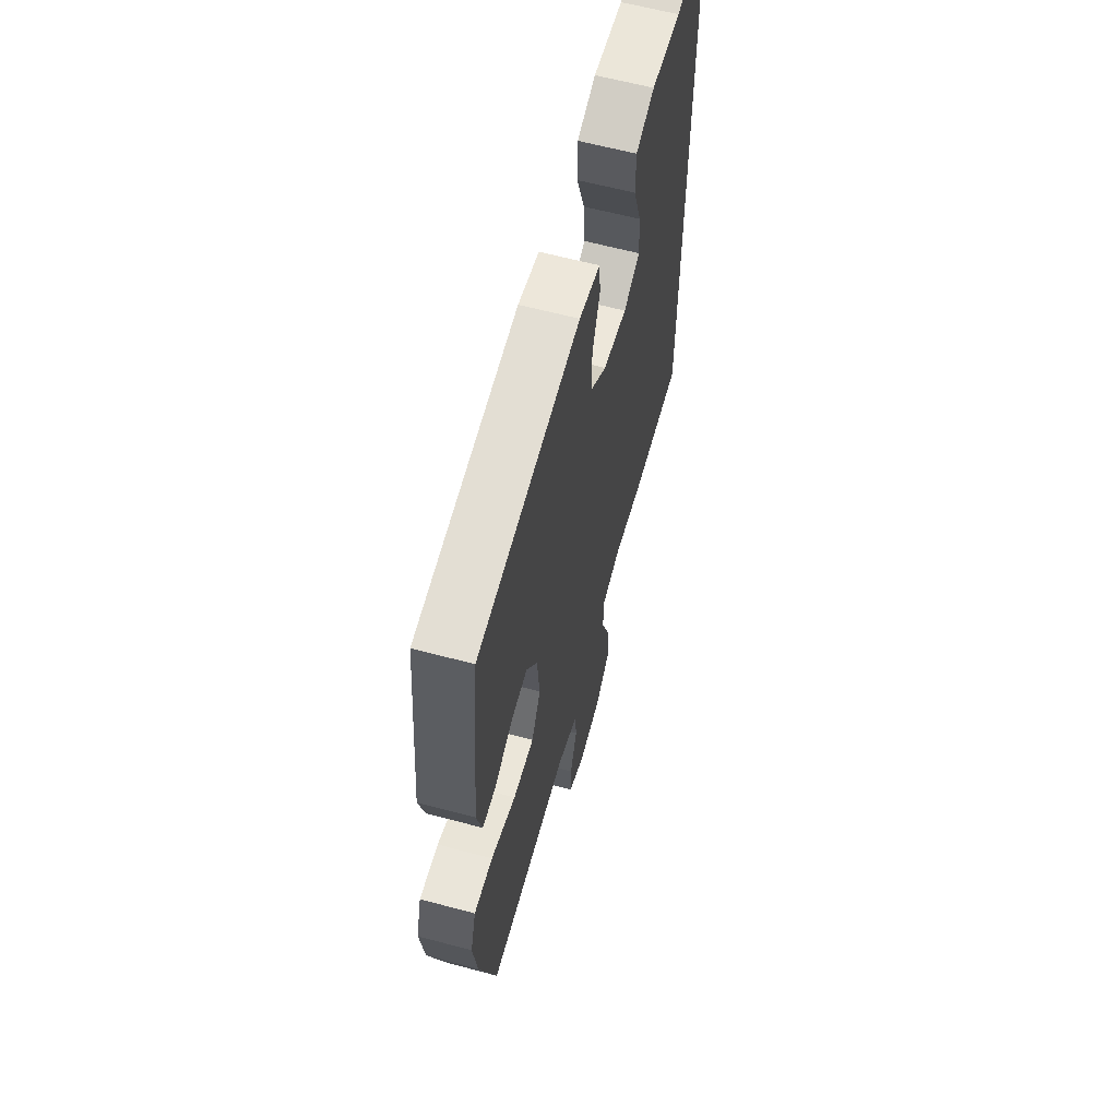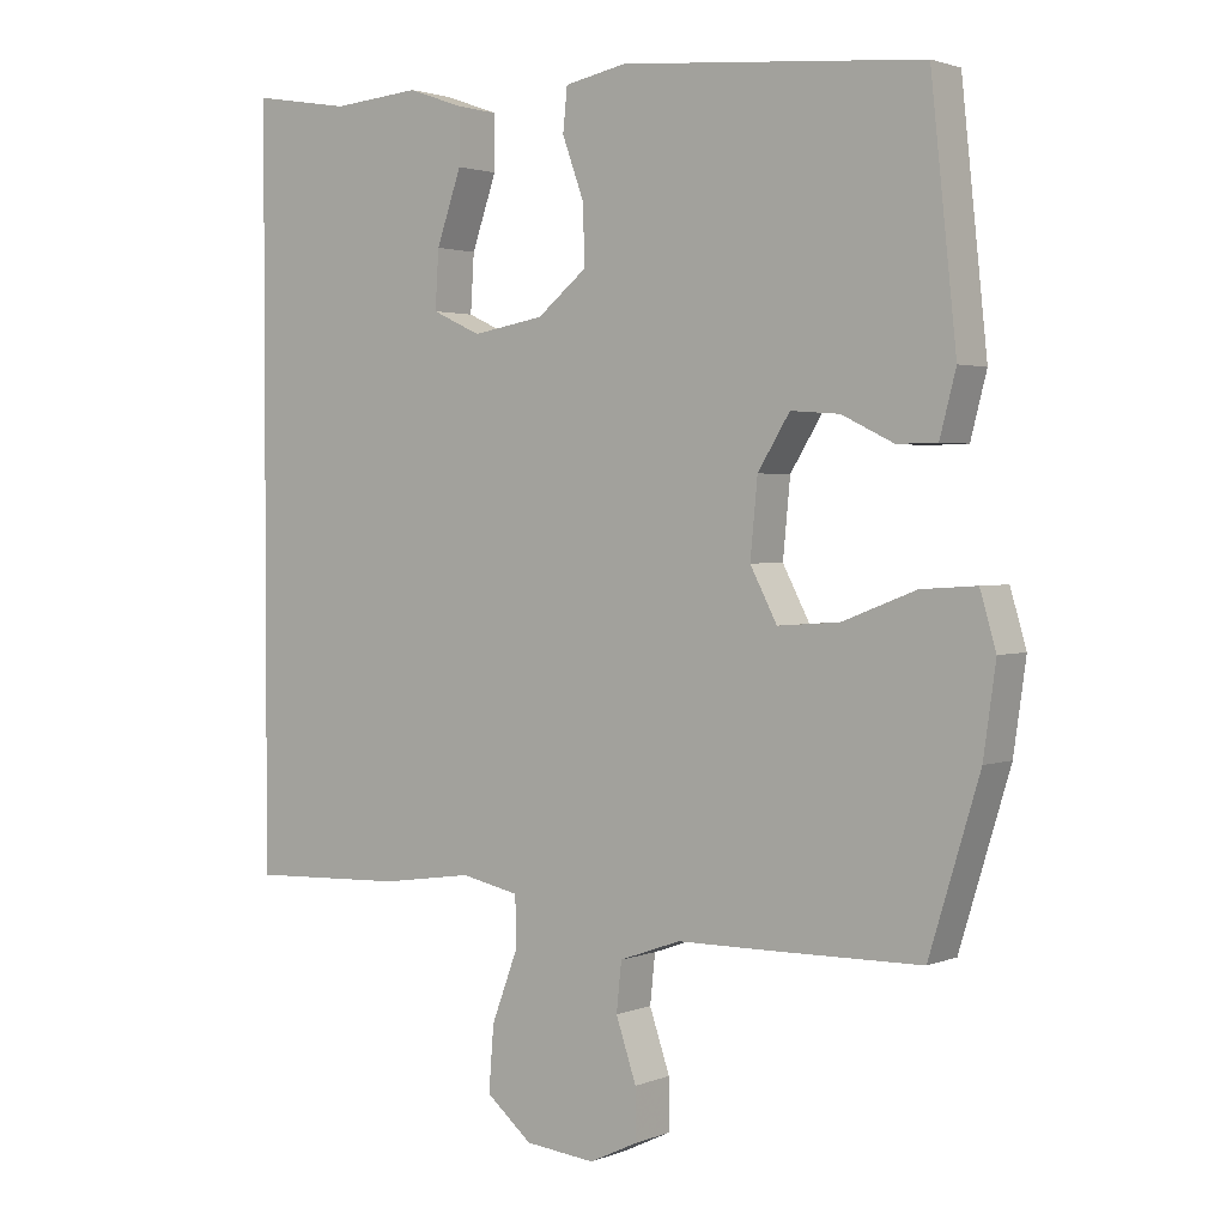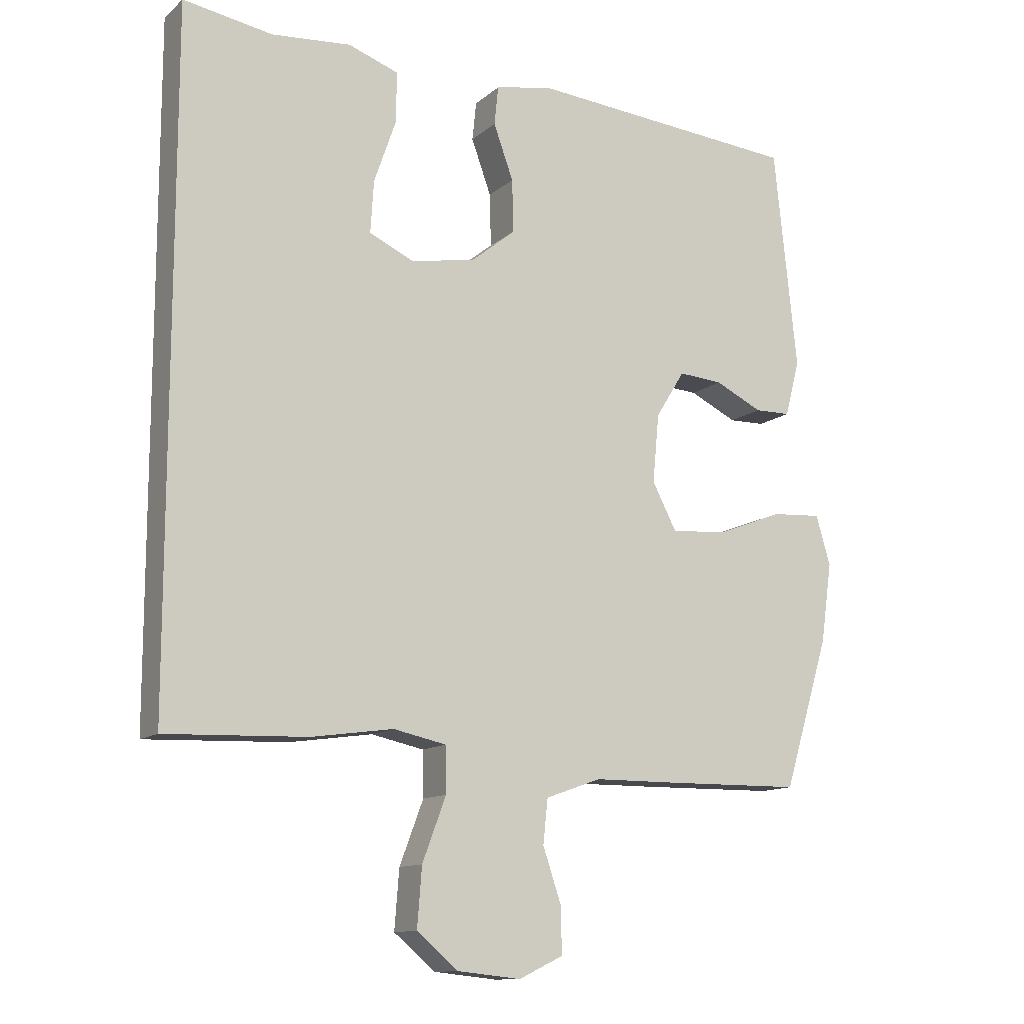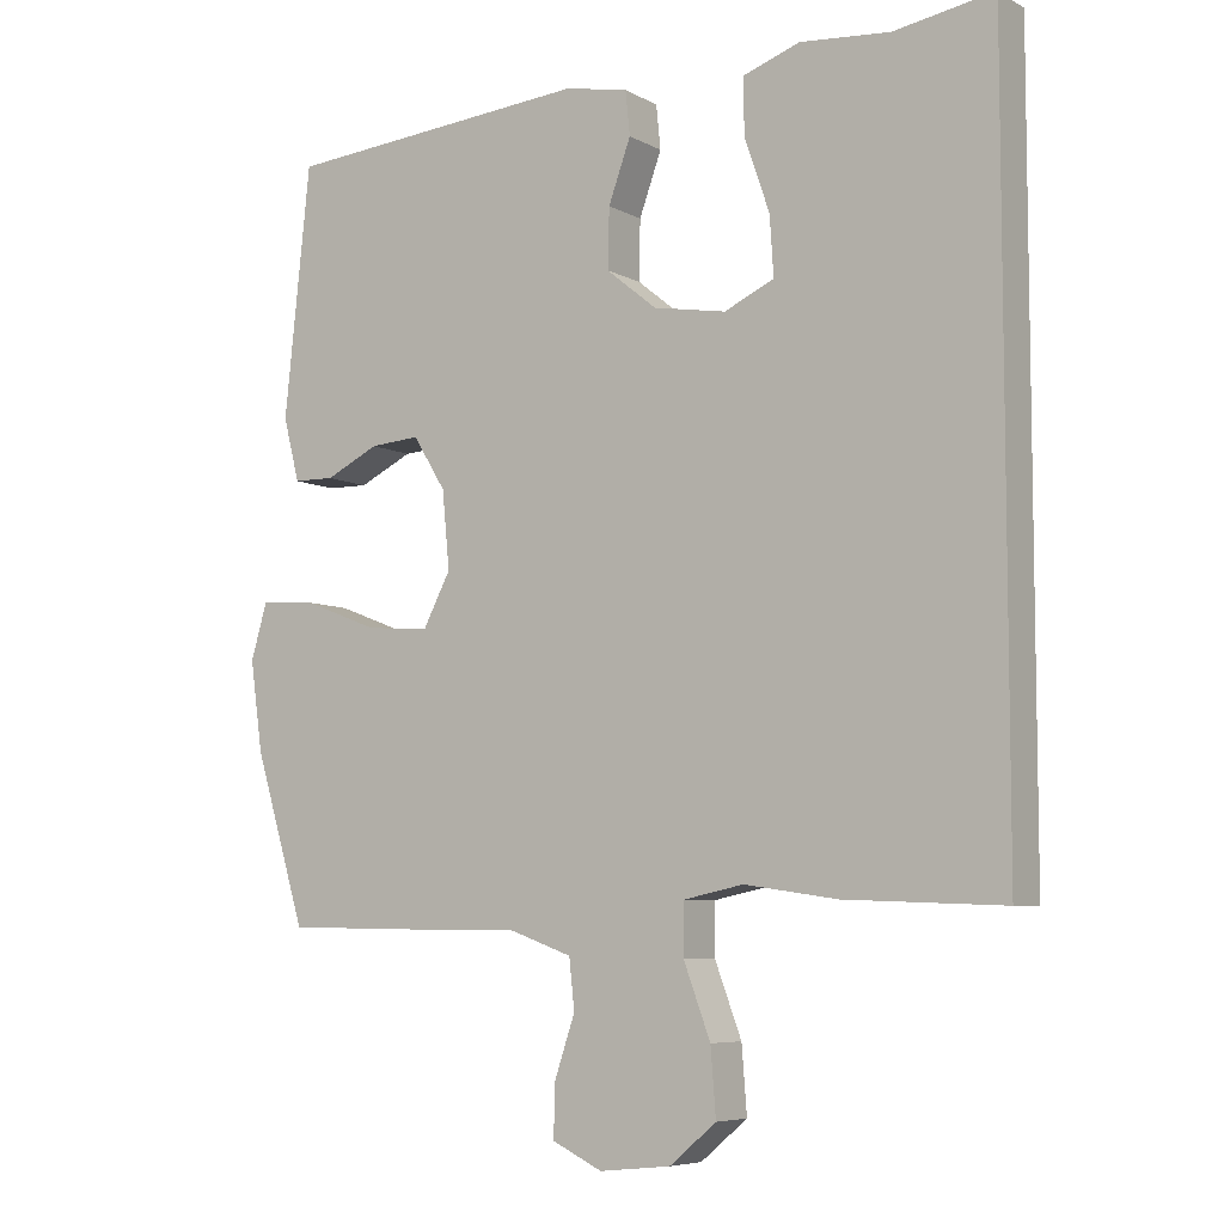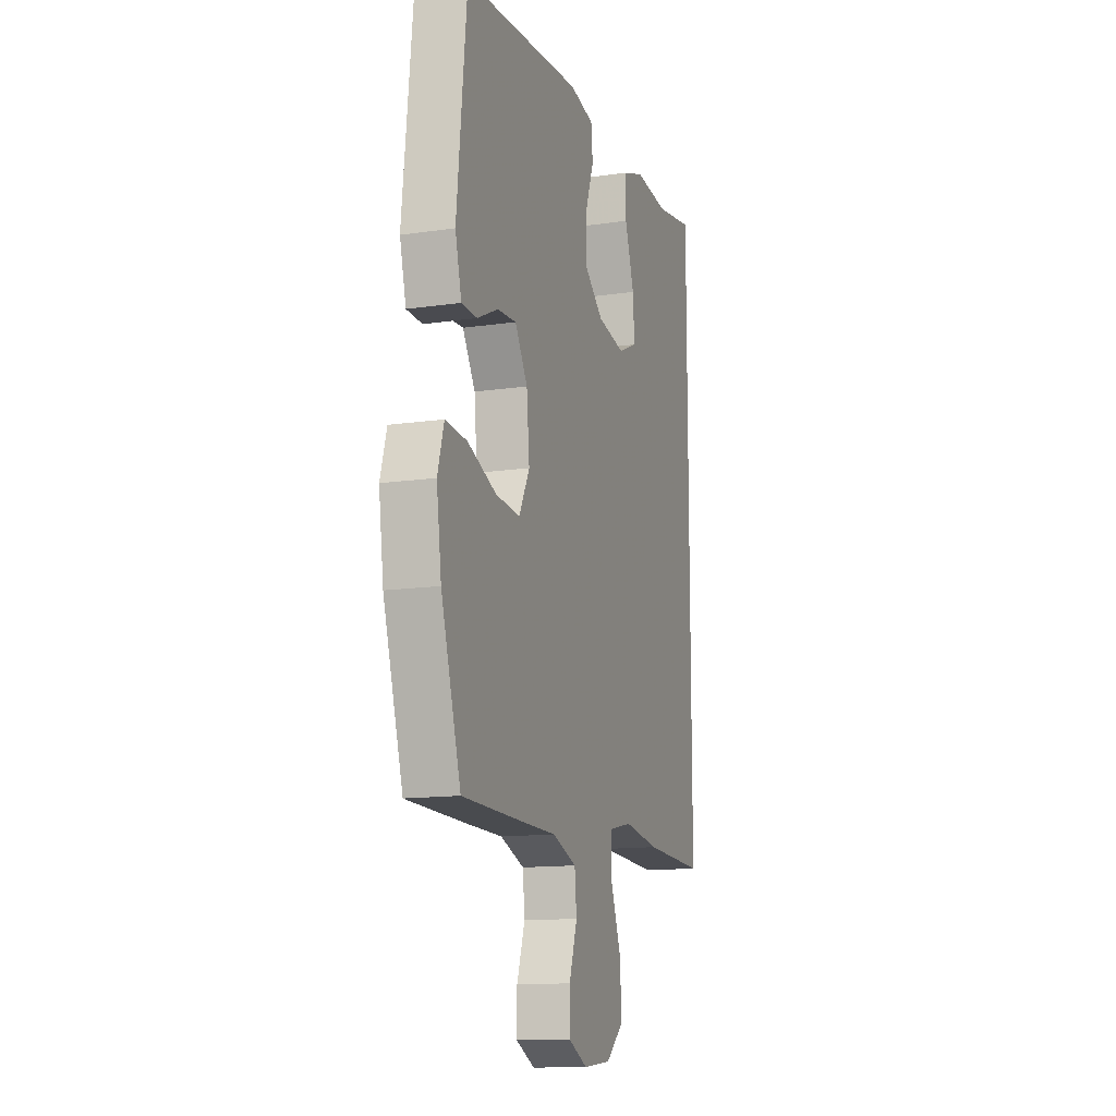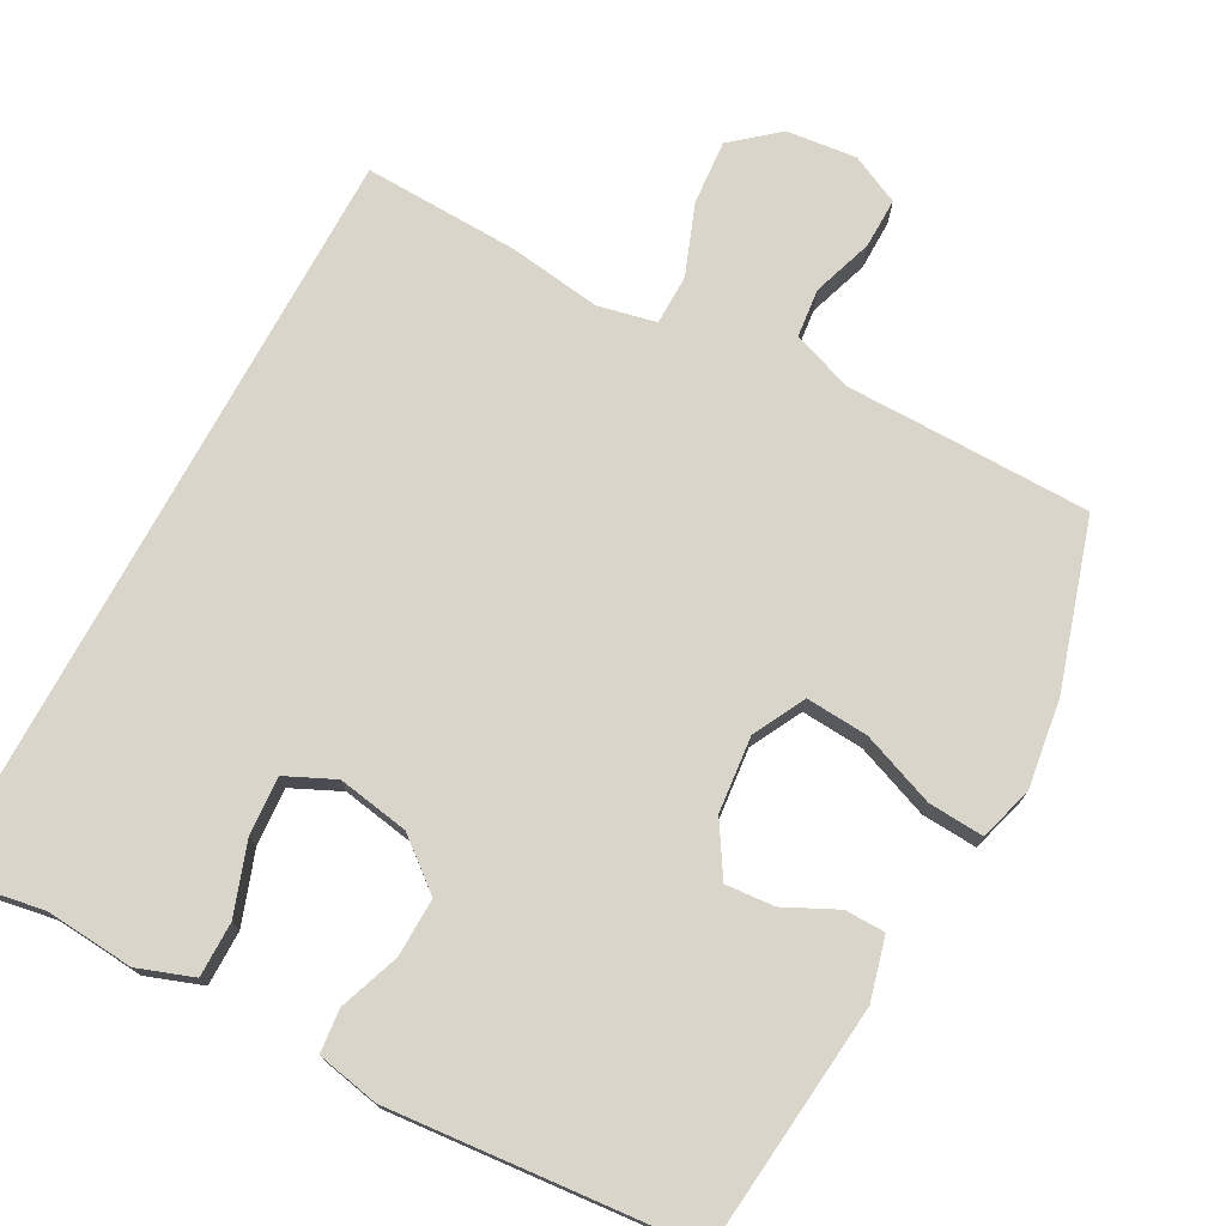
<metadata>
{"format":"obj","ext":"obj","renderer":"f3d","projection":"perspective","resolution":1024,"background":"white","views":[{"elev":62.1,"azim":105.2,"up":"+Z"},{"elev":2.1,"azim":36.2,"up":"+Z"},{"elev":-12.3,"azim":-28.9,"up":"+Z"},{"elev":-6.6,"azim":-146.6,"up":"+Z"},{"elev":-13.4,"azim":108.2,"up":"+Z"},{"elev":74.5,"azim":28.3,"up":"+Y"}]}
</metadata>
<code>
v -0.5 0.07 -0.477
v -0.5 0.07 0.547
v -0.365 0.07 0.524
v -0.244 0.07 0.534
v -0.168 0.07 0.507
v -0.168 0.07 0.432
v -0.202 0.07 0.334
v -0.207 0.07 0.255
v -0.14 0.07 0.224
v -0.042 0.07 0.241
v 0.026 0.07 0.296
v 0.024 0.07 0.376
v -0.006 0.07 0.459
v 0 0.07 0.518
v 0.085 0.07 0.535
v 0.5 0.07 0.5
v 0.535 0.07 0.165
v 0.513 0.07 0.08
v 0.458 0.07 0.079
v 0.386 0.07 0.114
v 0.319 0.07 0.119
v 0.275 0.07 0.048
v 0.265 0.07 -0.056
v 0.302 0.07 -0.127
v 0.387 0.07 -0.121
v 0.488 0.07 -0.082
v 0.564 0.07 -0.077
v 0.586 0.07 -0.152
v 0.569 0.07 -0.273
v 0.5 0.07 -0.5
v 0.292 0.07 -0.503
v 0.165 0.07 -0.504
v 0.081 0.07 -0.534
v 0.074 0.07 -0.601
v 0.102 0.07 -0.684
v 0.103 0.07 -0.753
v 0.036 0.07 -0.785
v -0.06 0.07 -0.775
v -0.123 0.07 -0.722
v -0.116 0.07 -0.633
v -0.08 0.07 -0.537
v -0.081 0.07 -0.468
v -0.161 0.07 -0.451
v -0.286 0.07 -0.469
v -0.5 0 -0.477
v -0.5 0 0.547
v -0.365 0 0.524
v -0.244 0 0.534
v -0.168 0 0.507
v -0.168 0 0.432
v -0.202 0 0.334
v -0.207 0 0.255
v -0.14 0 0.224
v -0.042 0 0.241
v 0.026 0 0.296
v 0.024 0 0.376
v -0.006 0 0.459
v 0 0 0.518
v 0.085 0 0.535
v 0.5 0 0.5
v 0.535 0 0.165
v 0.513 0 0.08
v 0.458 0 0.079
v 0.386 0 0.114
v 0.319 0 0.119
v 0.275 0 0.048
v 0.265 0 -0.056
v 0.302 0 -0.127
v 0.387 0 -0.121
v 0.488 0 -0.082
v 0.564 0 -0.077
v 0.586 0 -0.152
v 0.569 0 -0.273
v 0.5 0 -0.5
v 0.292 0 -0.503
v 0.165 0 -0.504
v 0.081 0 -0.534
v 0.074 0 -0.601
v 0.102 0 -0.684
v 0.103 0 -0.753
v 0.036 0 -0.785
v -0.06 0 -0.775
v -0.123 0 -0.722
v -0.116 0 -0.633
v -0.08 0 -0.537
v -0.081 0 -0.468
v -0.161 0 -0.451
v -0.286 0 -0.469
f 43 44 1 2
f 42 43 2 3
f 38 39 40 41
f 38 41 42
f 37 38 42
f 34 35 36 37
f 33 34 37 42
f 32 33 42 3
f 25 26 27 28
f 24 25 28 29
f 17 18 19 20
f 17 20 21
f 16 17 21
f 15 16 21 22
f 12 13 14 15
f 11 12 15 22
f 4 5 6 7
f 4 7 8
f 3 4 8
f 32 3 8
f 31 32 8 9
f 24 29 30 31
f 23 24 31 9
f 10 11 22 23
f 9 10 23
f 46 45 88 87
f 47 46 87 86
f 85 84 83 82
f 86 85 82
f 86 82 81
f 81 80 79 78
f 86 81 78 77
f 47 86 77 76
f 72 71 70 69
f 73 72 69 68
f 64 63 62 61
f 65 64 61
f 65 61 60
f 66 65 60 59
f 59 58 57 56
f 66 59 56 55
f 51 50 49 48
f 52 51 48
f 52 48 47
f 52 47 76
f 53 52 76 75
f 75 74 73 68
f 53 75 68 67
f 67 66 55 54
f 67 54 53
f 1 45 46 2
f 2 46 47 3
f 3 47 48 4
f 4 48 49 5
f 5 49 50 6
f 6 50 51 7
f 7 51 52 8
f 8 52 53 9
f 9 53 54 10
f 10 54 55 11
f 11 55 56 12
f 12 56 57 13
f 13 57 58 14
f 14 58 59 15
f 15 59 60 16
f 16 60 61 17
f 17 61 62 18
f 18 62 63 19
f 19 63 64 20
f 20 64 65 21
f 21 65 66 22
f 22 66 67 23
f 23 67 68 24
f 24 68 69 25
f 25 69 70 26
f 26 70 71 27
f 27 71 72 28
f 28 72 73 29
f 29 73 74 30
f 30 74 75 31
f 31 75 76 32
f 32 76 77 33
f 33 77 78 34
f 34 78 79 35
f 35 79 80 36
f 36 80 81 37
f 37 81 82 38
f 38 82 83 39
f 39 83 84 40
f 40 84 85 41
f 41 85 86 42
f 42 86 87 43
f 43 87 88 44
f 44 88 45 1

</code>
